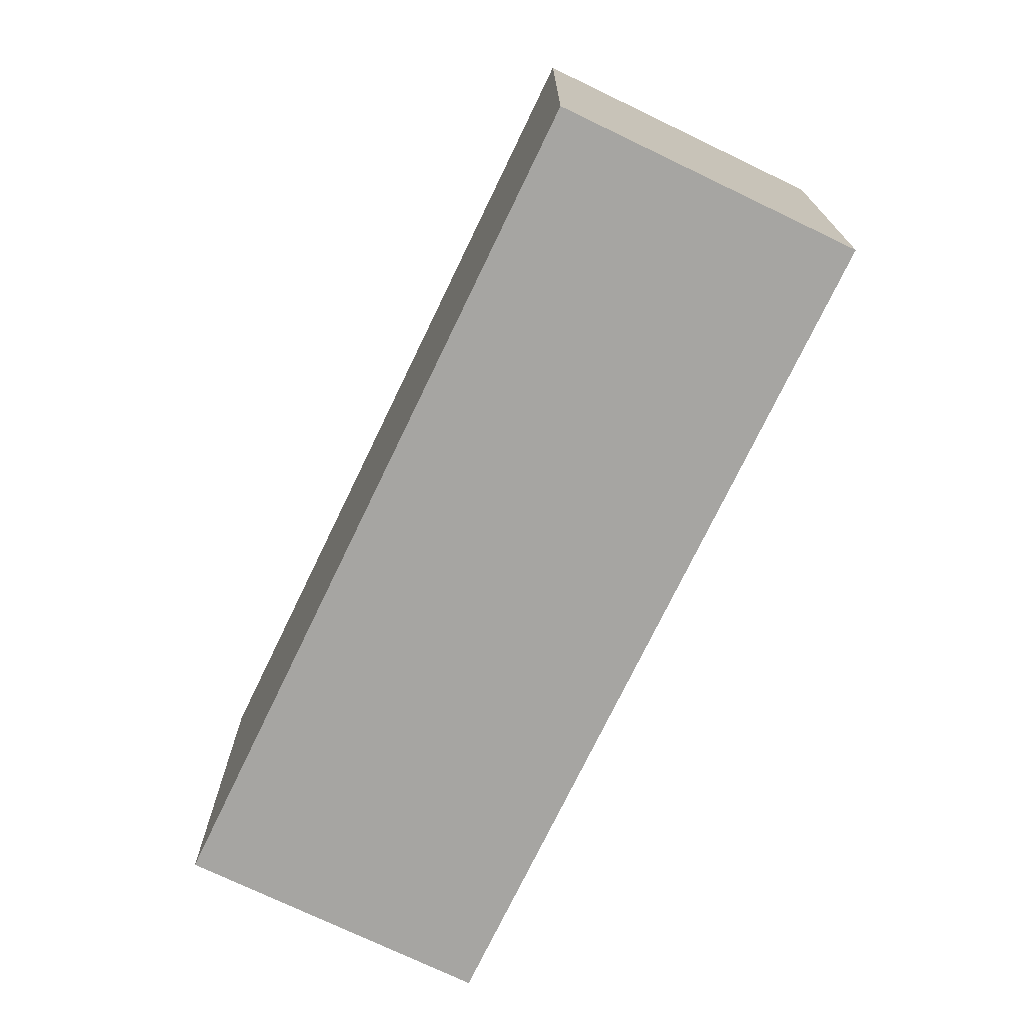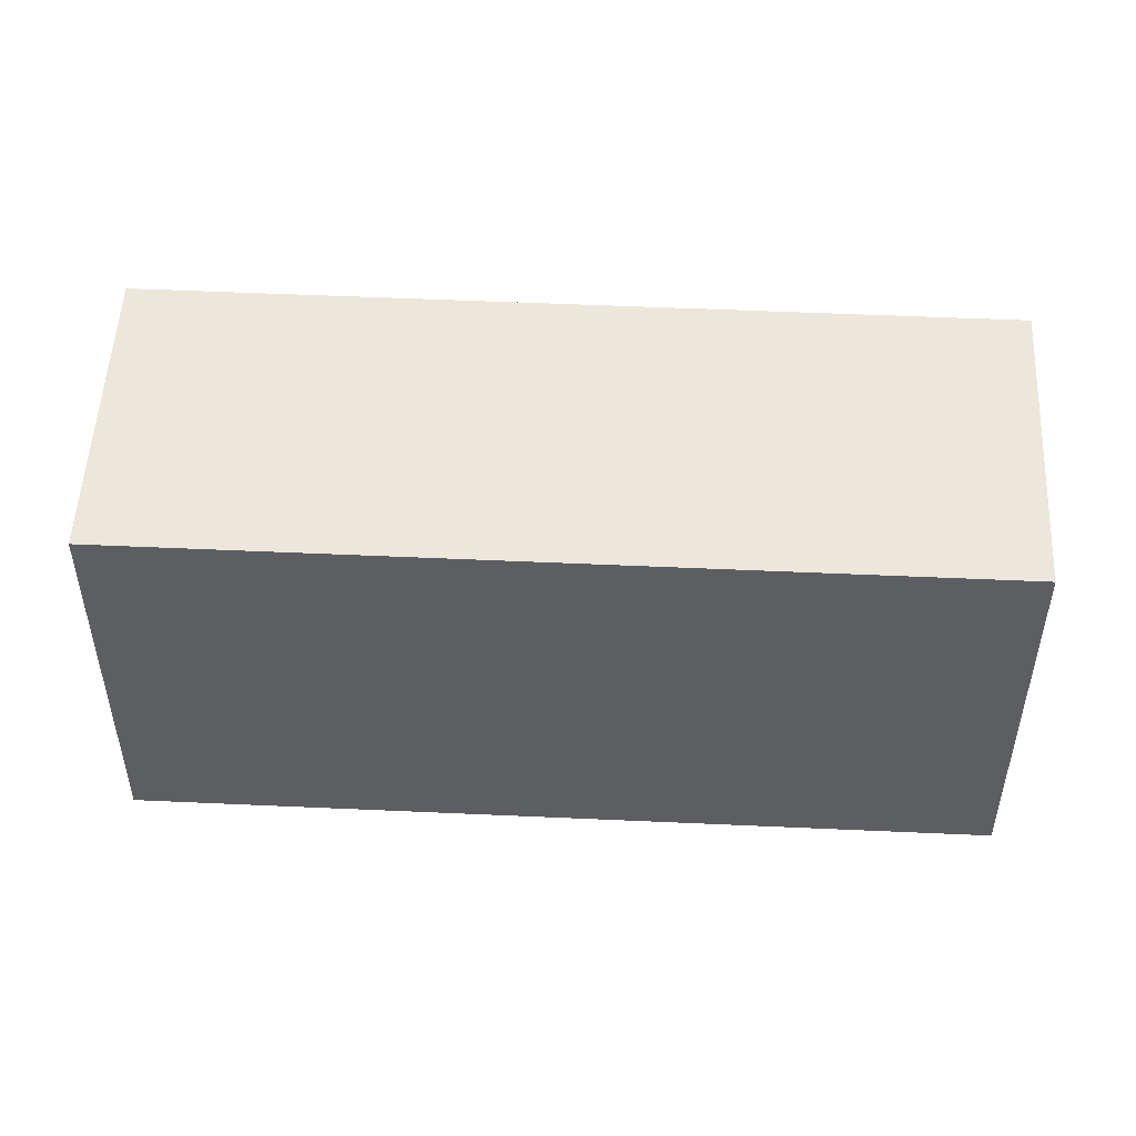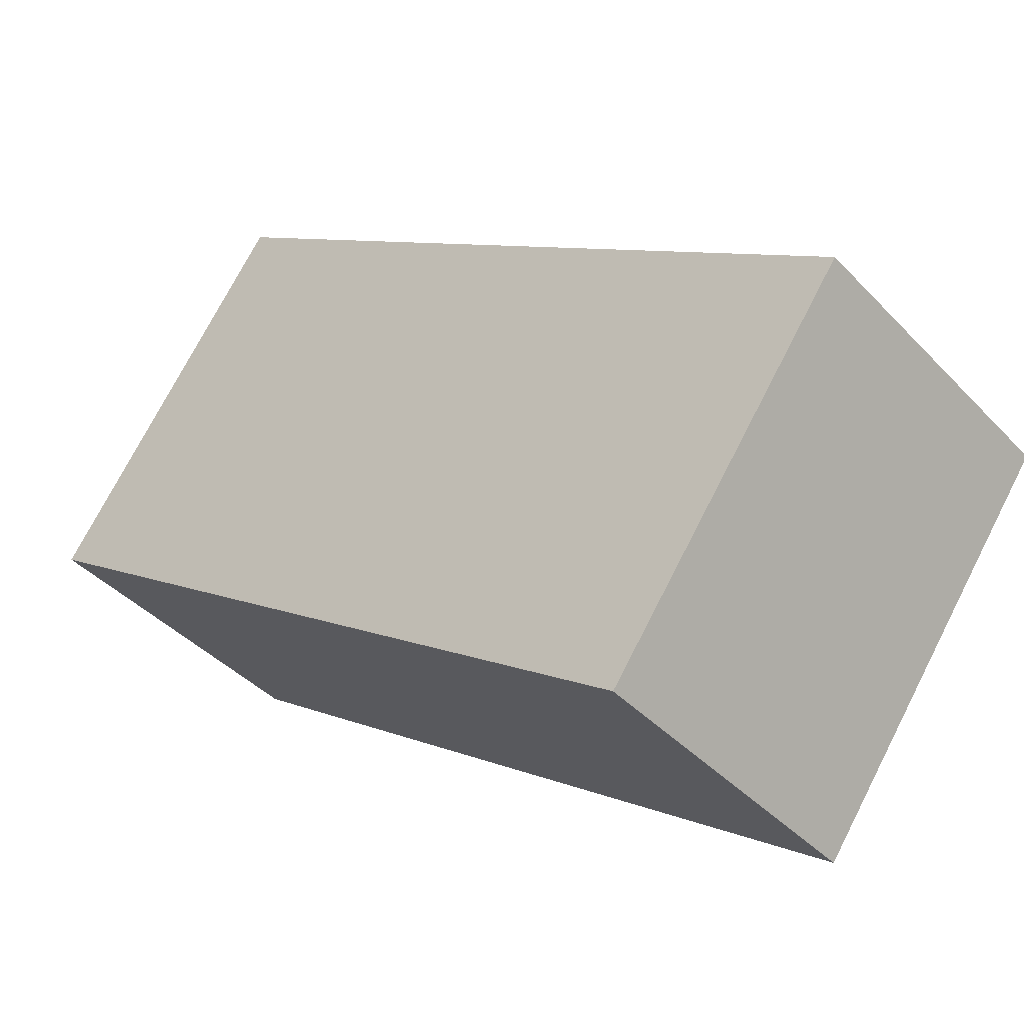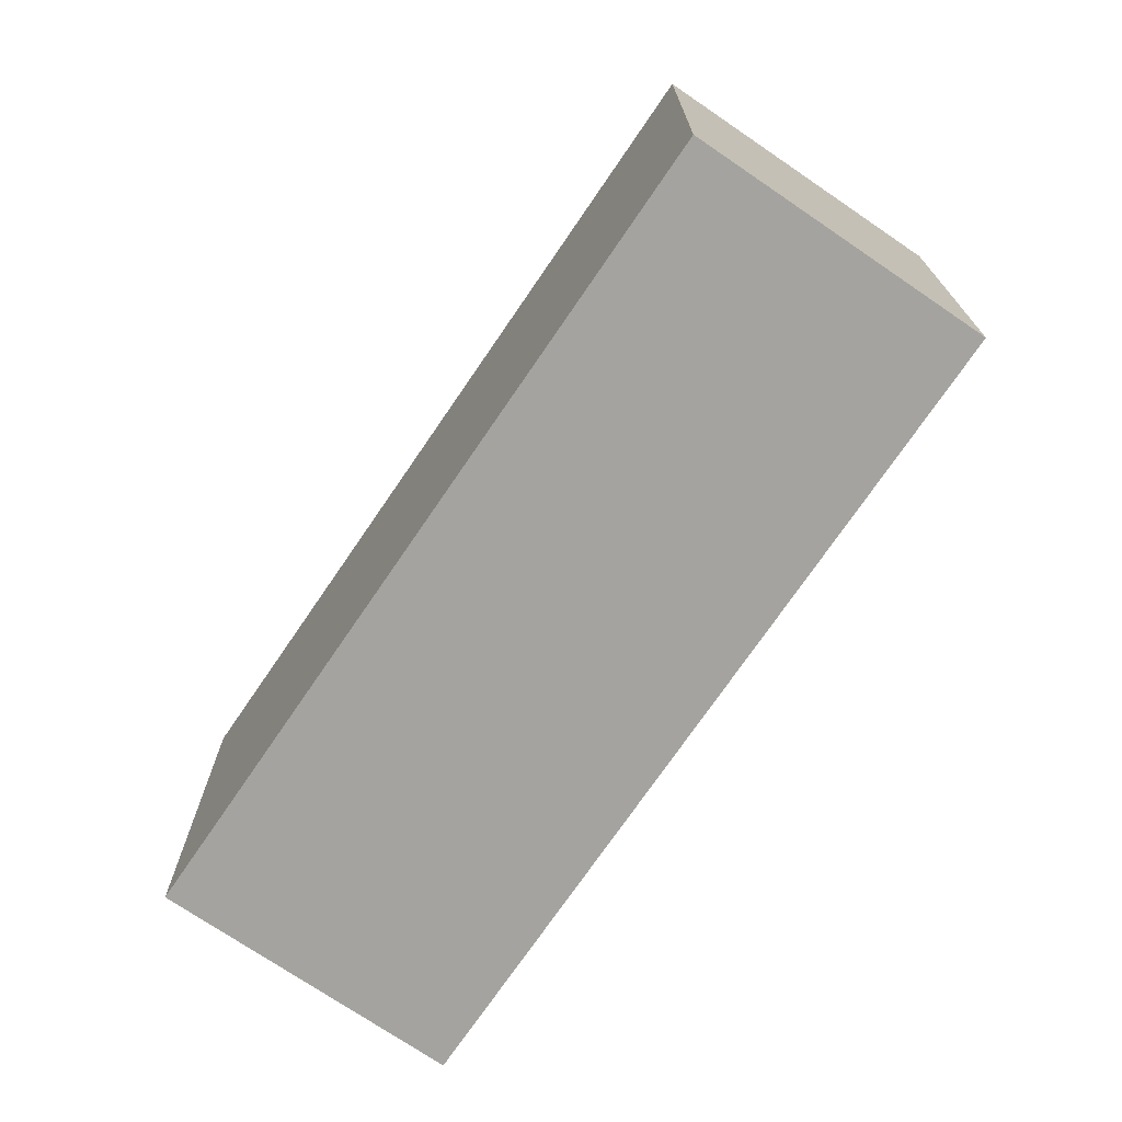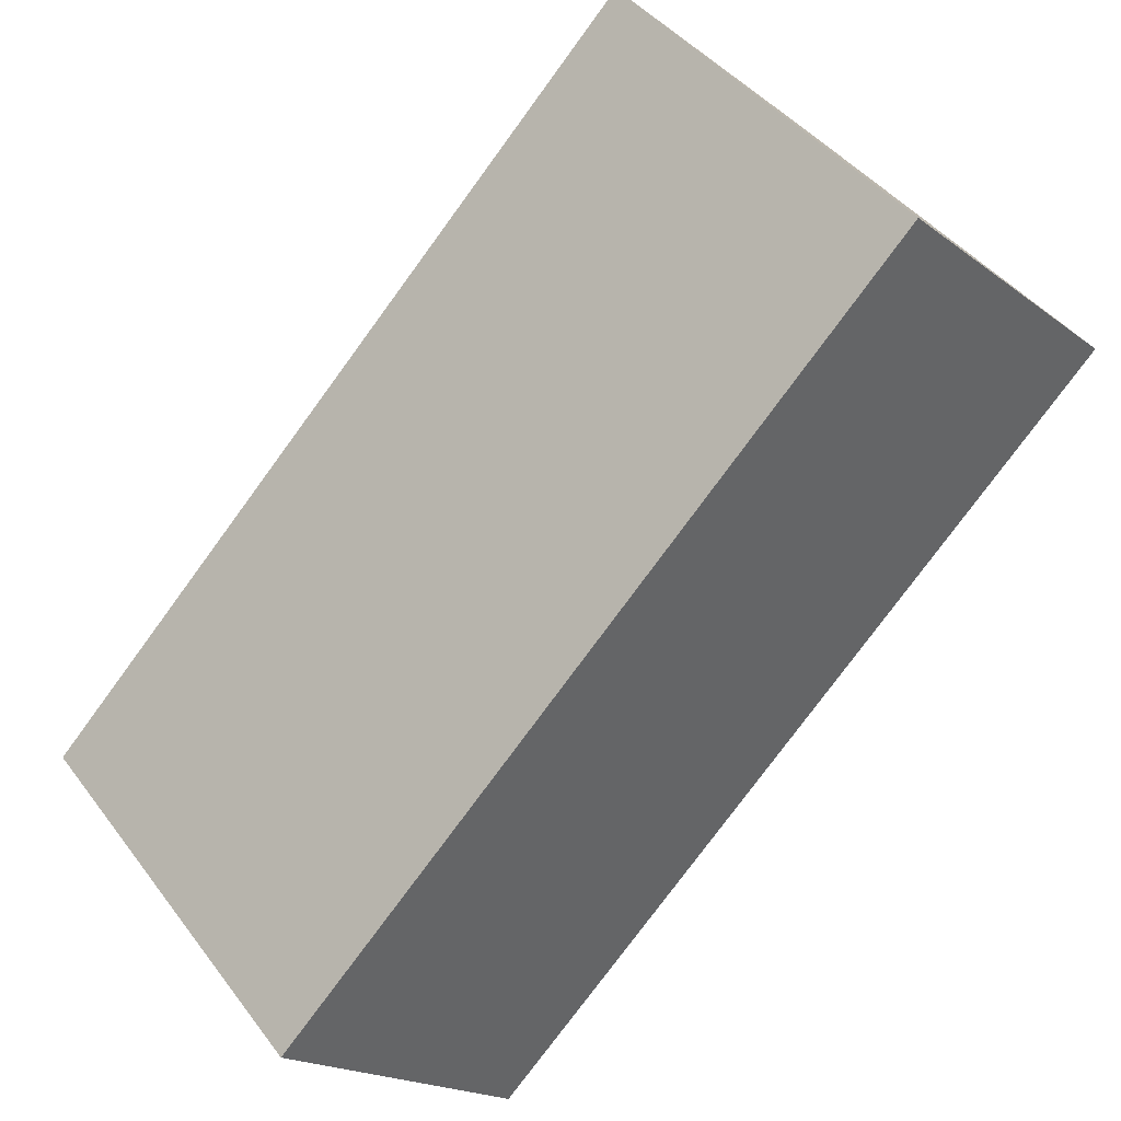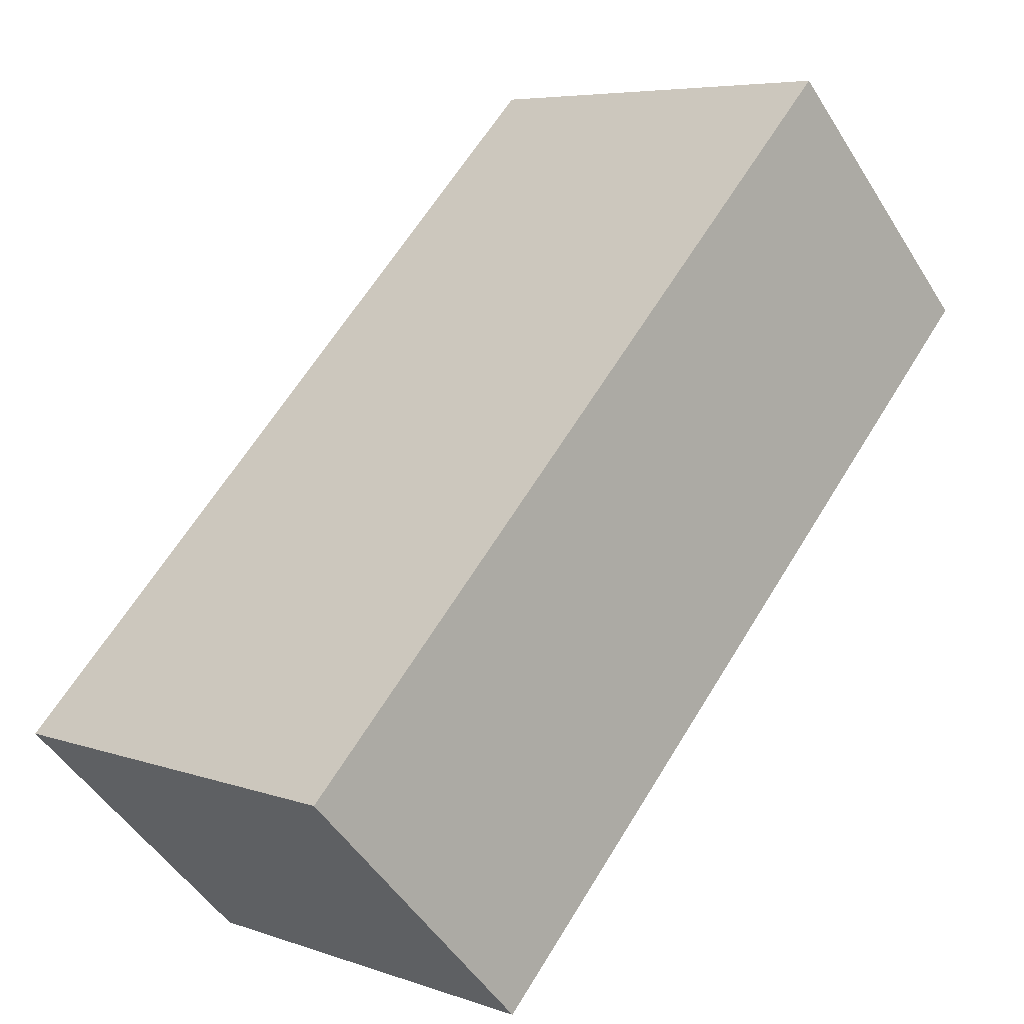
<metadata>
{"format":"obj","ext":"obj","renderer":"f3d","projection":"perspective","resolution":1024,"background":"white","views":[{"elev":-73.8,"azim":-70.8,"up":"+Y"},{"elev":51.8,"azim":47.7,"up":"+Y"},{"elev":73.2,"azim":-152.9,"up":"+Z"},{"elev":-73.0,"azim":-79.4,"up":"+Y"},{"elev":42.2,"azim":146.4,"up":"+Z"},{"elev":6.1,"azim":136.6,"up":"+Z"}]}
</metadata>
<code>
v  0 3.284 2.011e-16
v  6.622 3.284 -3.073
v  4.86 3.284 -4.842
v  1.762 3.284 1.769
v  6.622 1.882e-16 -3.073
v  4.86 2.965e-16 -4.842
v  0 0 0
v  1.762 -1.083e-16 1.769
g defaultobject
f 1 2 3
f 2 1 4
f 5 3 2
f 3 5 6
f 6 1 3
f 1 6 7
f 7 4 1
f 4 7 8
f 8 2 4
f 2 8 5
f 5 7 6
f 7 5 8

</code>
